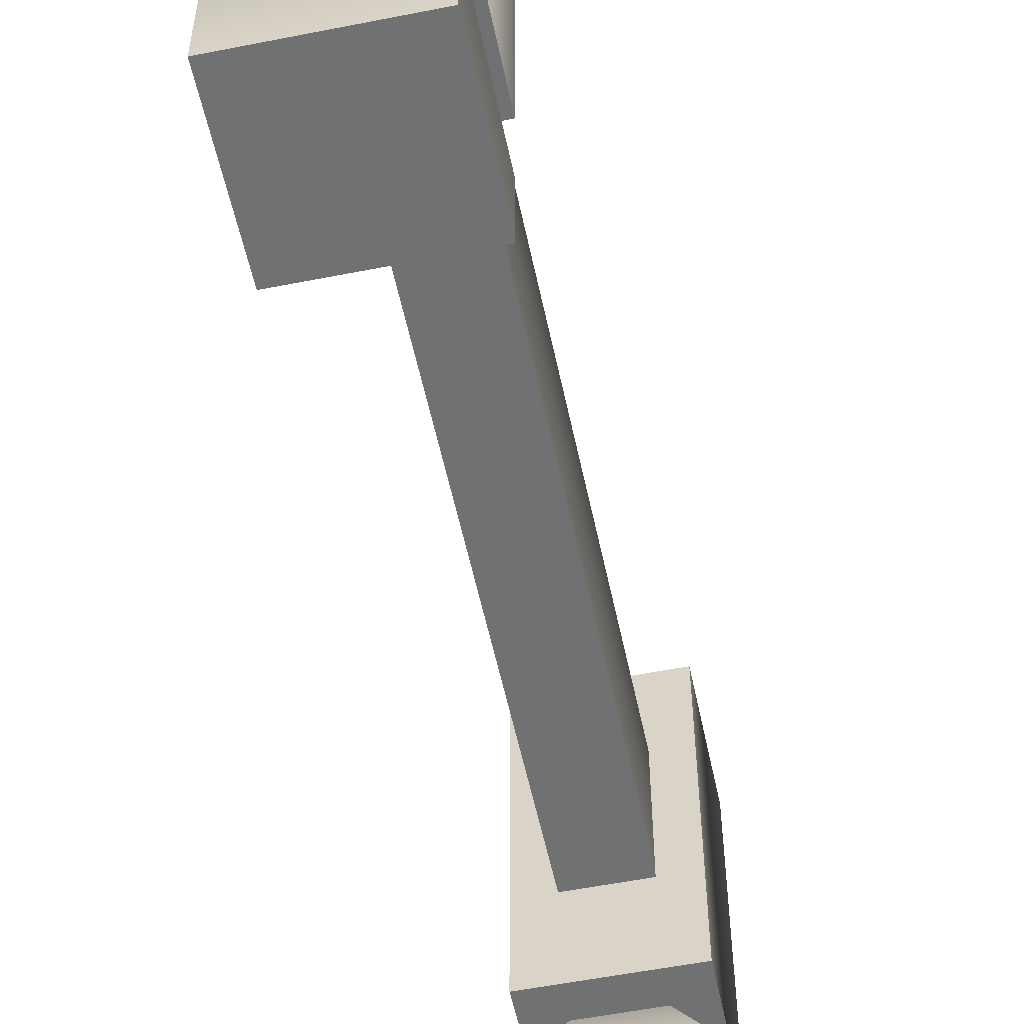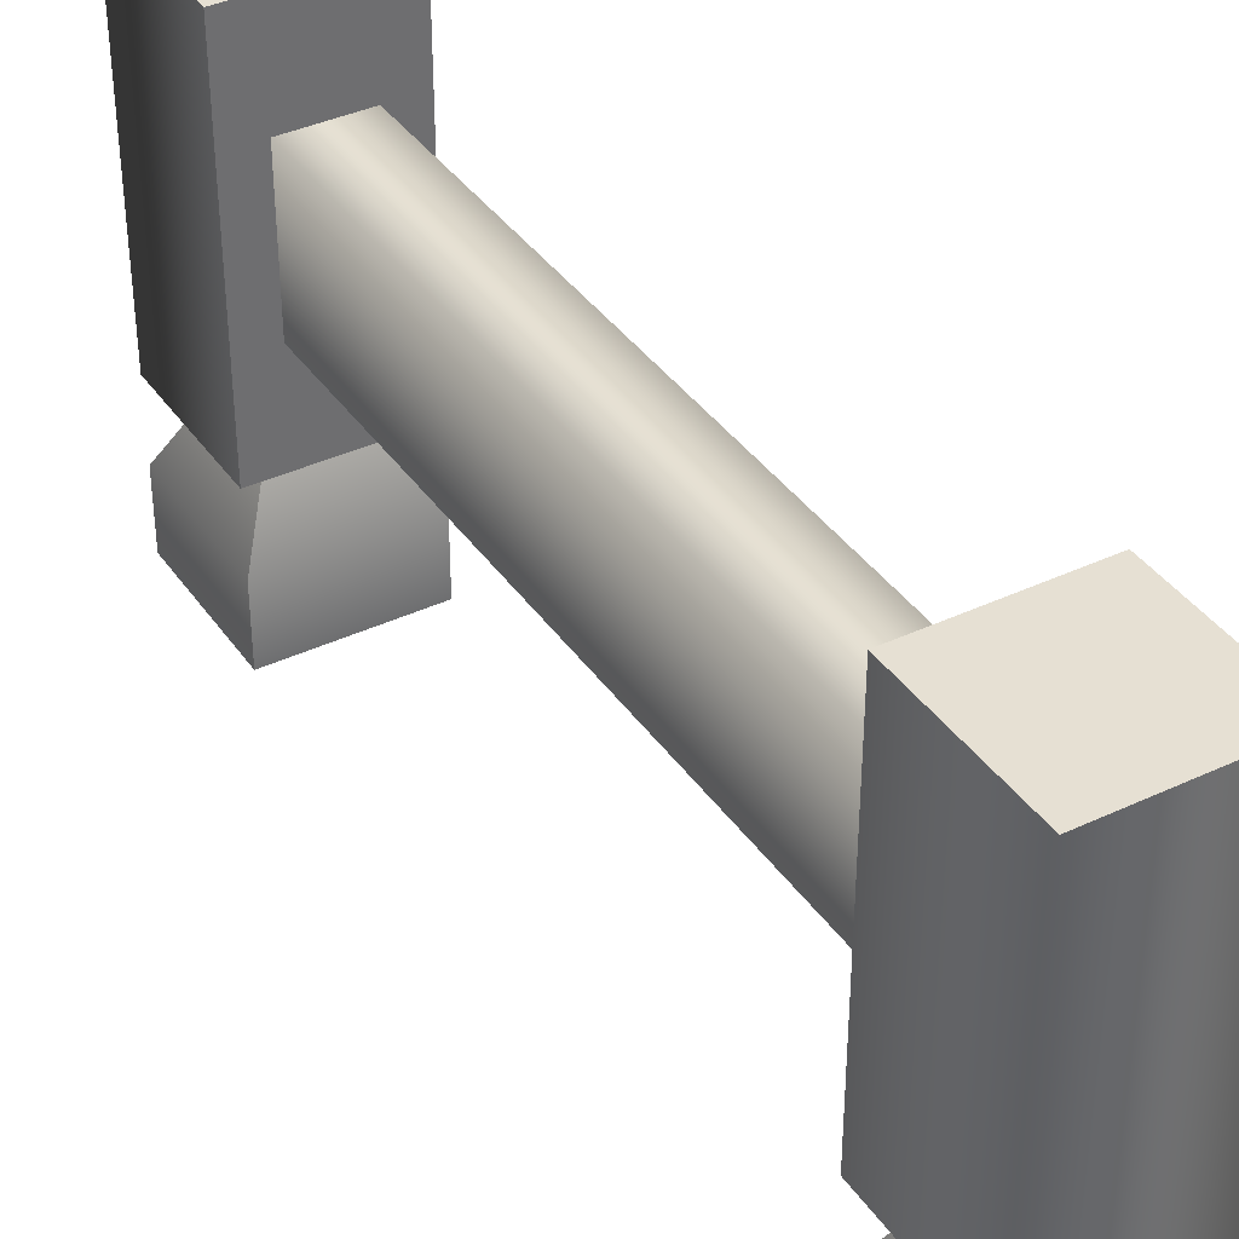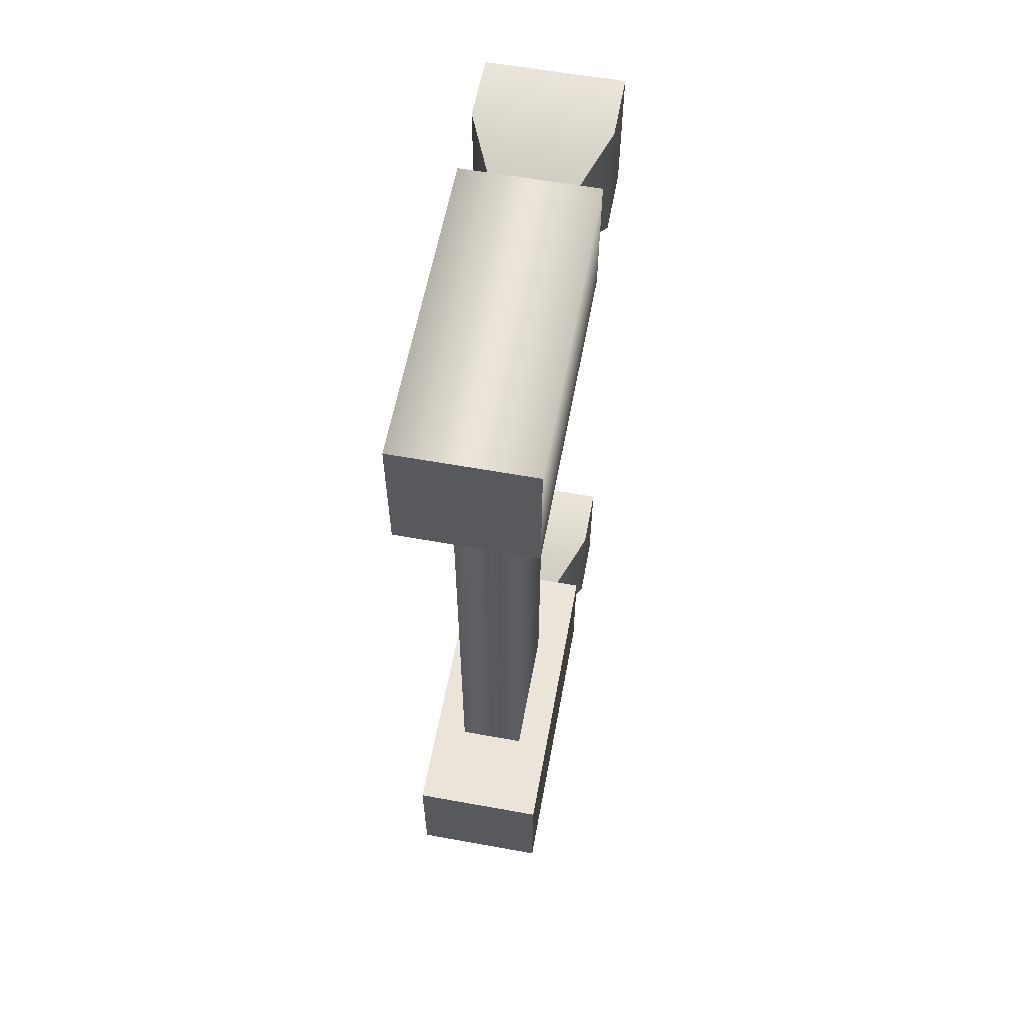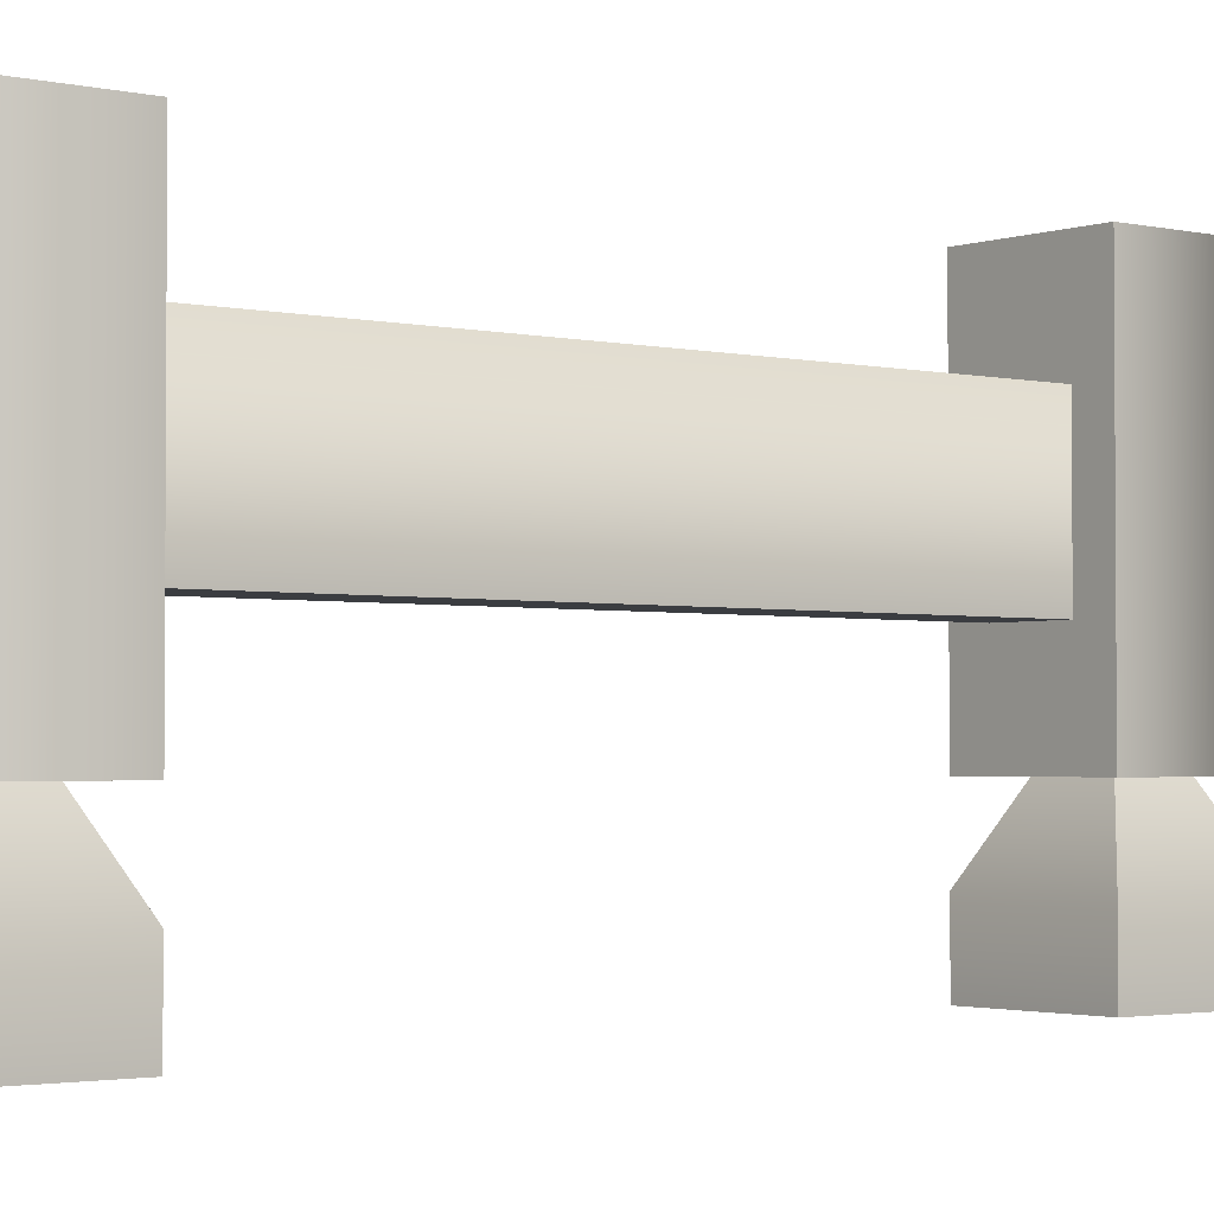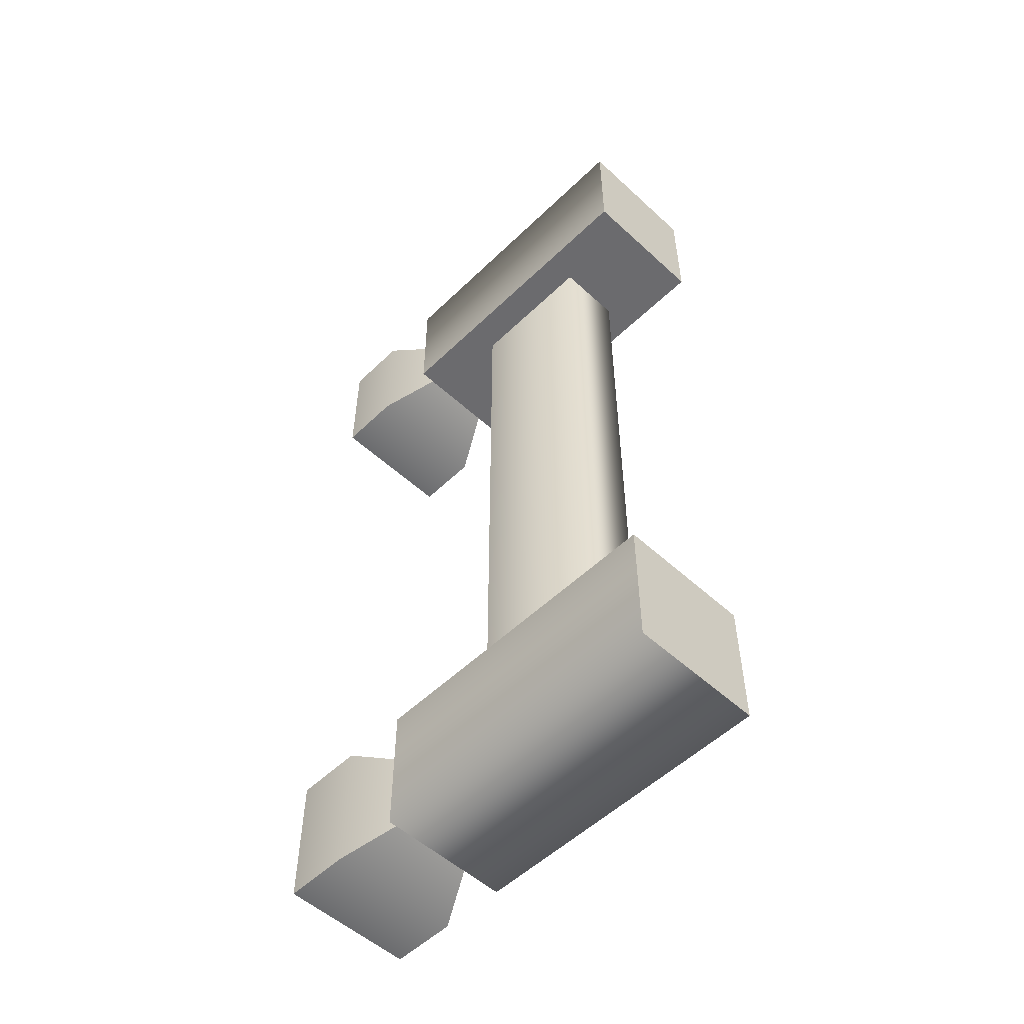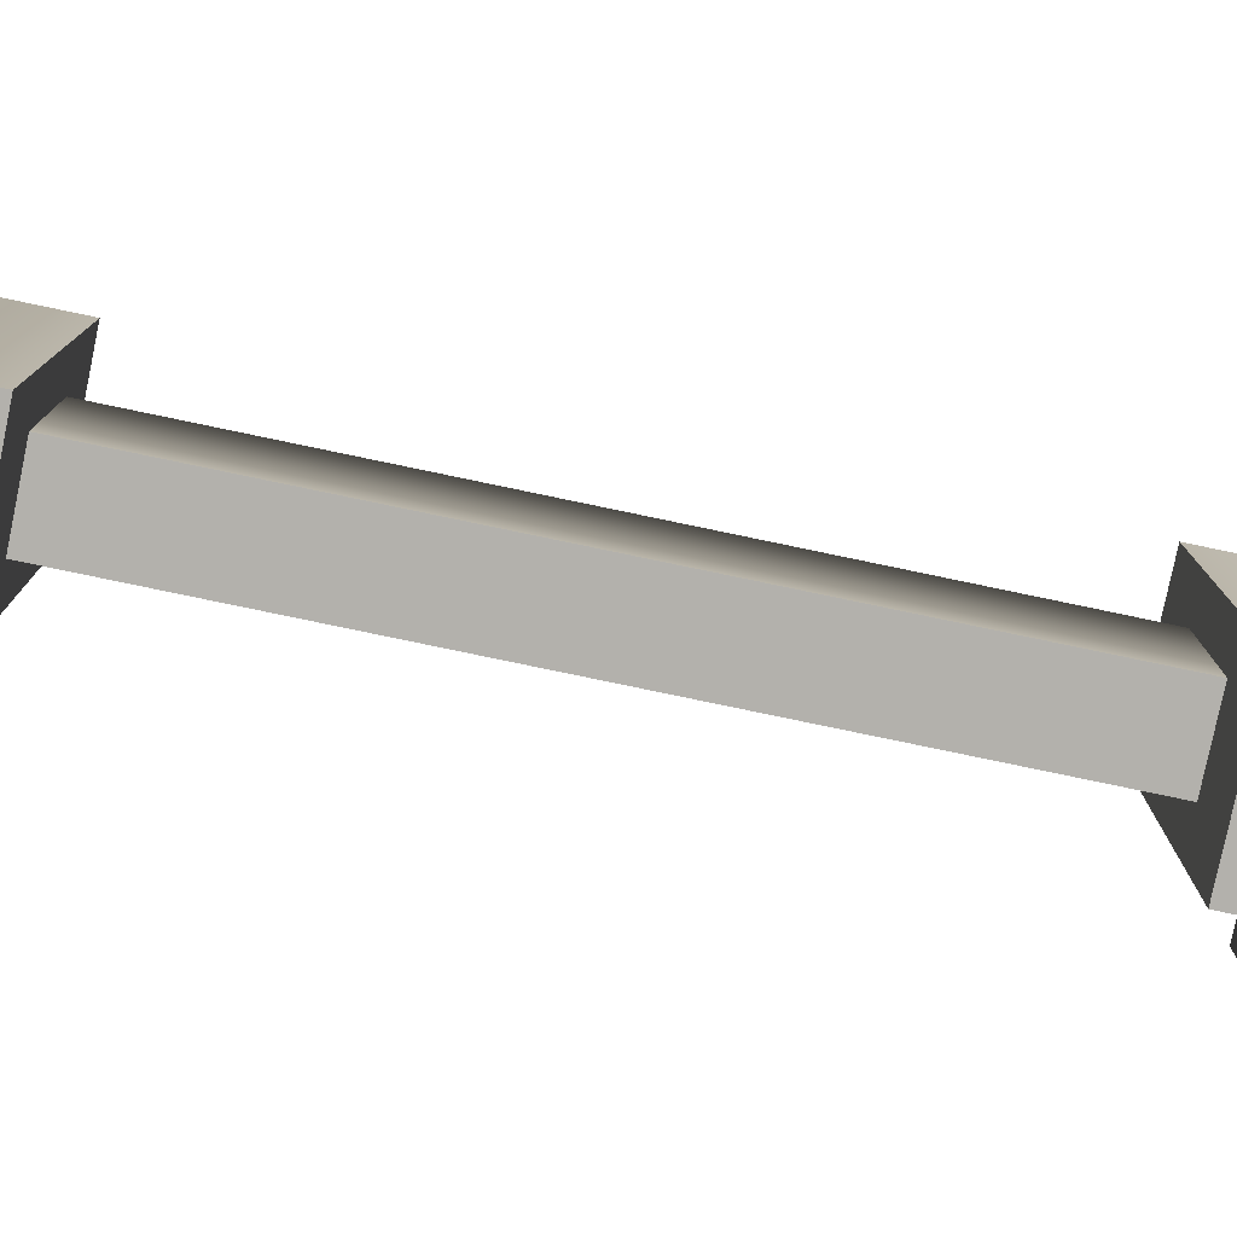
<metadata>
{"format":"obj","ext":"obj","renderer":"f3d","projection":"perspective","resolution":1024,"background":"white","views":[{"elev":-55.2,"azim":-168.2,"up":"+Y"},{"elev":38.3,"azim":-30.8,"up":"+Y"},{"elev":59.5,"azim":-169.5,"up":"+Z"},{"elev":-2.4,"azim":51.1,"up":"+Y"},{"elev":-53.5,"azim":135.7,"up":"+Z"},{"elev":-79.1,"azim":-101.8,"up":"+Y"}]}
</metadata>
<code>
g structure-short
v 0.075 0.5 -0.5
v 0.075 0.5 -0.35
v -0.075 0.5 -0.5
v 0.0375 0.5 -0.35
v -0.0375 0.5 -0.35
v -0.075 0.5 -0.35
v -0.075 0.15 -0.5
v -0.075 0.15 -0.35
v 0.075 0.15 0.35
v 0.075 0.15 0.5
v 0.075 0.5 0.35
v 0.075 0.5 0.5
v 0.075 0.15 -0.5
v -0.0375 0.4 -0.35
v 0.0375 0.4 -0.35
v -0.0375 0.25 -0.35
v 0.0375 0.25 -0.35
v 0.075 0.15 -0.35
v -0.075 0.15 0.5
v -0.075 0.5 0.5
v 0.0375 0.5 0.35
v -0.0375 0.5 0.35
v -0.075 0.5 0.35
v 0.0375 0.4 0.35
v -0.0375 0.4 0.35
v 0.0375 0.25 0.35
v -0.0375 0.25 0.35
v -0.075 0.15 0.35
v 0.0375 0.15 0.4625
v 0.0375 0.15 0.3875
v -0.0375 0.15 0.4625
v -0.0375 0.15 0.3875
v 0.0375 0.15 -0.3875
v 0.0375 0.15 -0.4625
v -0.0375 0.15 -0.3875
v -0.0375 0.15 -0.4625
v -0.075 0.075 -0.5
v -0.075 0.075 -0.35
v 0.075 0 -0.35
v -0.075 0 -0.35
v 0.075 0.075 -0.35
v 0.075 0.075 -0.5
v -0.075 0.075 0.35
v 0.075 0.075 0.35
v -0.075 0 0.35
v -0.075 0 0.5
v -0.075 0.075 0.5
v 0.075 0 0.5
v 0.075 0 0.35
v 0.075 0 -0.5
v 0.075 0.075 0.5
v -0.075 0 -0.5
f 3 2 1
f 2 3 4
f 4 3 5
f 5 3 6
f 1 2 3
f 4 3 2
f 5 3 4
f 6 3 5
f 8 3 7
f 3 8 6
f 7 3 8
f 6 8 3
f 11 10 9
f 10 11 12
f 9 10 11
f 12 11 10
f 3 13 7
f 13 3 1
f 7 13 3
f 1 3 13
f 6 4 5
f 6 2 4
f 6 14 2
f 15 2 14
f 6 16 14
f 8 16 6
f 17 2 15
f 16 8 17
f 17 18 2
f 18 17 8
f 5 4 6
f 4 2 6
f 2 14 6
f 14 16 6
f 14 2 15
f 6 16 8
f 15 2 17
f 17 8 16
f 2 18 17
f 8 17 18
f 12 19 10
f 19 12 20
f 10 19 12
f 20 12 19
f 11 22 21
f 11 23 22
f 11 24 23
f 25 23 24
f 11 26 24
f 9 26 11
f 27 23 25
f 26 9 27
f 27 28 23
f 28 27 9
f 21 22 11
f 22 23 11
f 23 24 11
f 24 26 11
f 24 23 25
f 11 26 9
f 25 23 27
f 27 9 26
f 23 28 27
f 9 27 28
f 19 23 28
f 23 19 20
f 28 23 19
f 20 19 23
f 21 12 11
f 12 21 20
f 20 21 22
f 20 22 23
f 11 12 21
f 20 21 12
f 22 21 20
f 23 22 20
f 2 13 1
f 13 2 18
f 1 13 2
f 18 2 13
f 10 29 9
f 29 10 19
f 30 9 29
f 29 19 31
f 9 30 28
f 31 19 32
f 28 30 32
f 28 32 19
f 18 33 13
f 33 18 8
f 34 13 33
f 33 8 35
f 13 34 7
f 35 8 36
f 7 34 36
f 7 36 8
f 9 29 10
f 19 10 29
f 29 9 30
f 31 19 29
f 28 30 9
f 32 19 31
f 32 30 28
f 19 32 28
f 13 33 18
f 8 18 33
f 33 13 34
f 35 8 33
f 7 34 13
f 36 8 35
f 36 34 7
f 8 36 7
f 38 36 37
f 36 38 35
f 37 36 38
f 35 38 36
f 41 40 39
f 40 41 38
f 39 40 41
f 38 41 40
f 36 42 37
f 42 36 34
f 37 42 36
f 34 36 42
f 32 44 43
f 44 32 30
f 43 44 32
f 30 32 44
f 33 38 41
f 38 33 35
f 41 38 33
f 35 33 38
f 34 41 42
f 41 34 33
f 42 41 34
f 33 34 41
f 46 43 45
f 43 46 47
f 45 43 46
f 47 46 43
f 47 32 43
f 32 47 31
f 43 32 47
f 31 47 32
f 46 49 48
f 49 46 45
f 48 49 46
f 45 46 49
f 41 50 42
f 50 41 39
f 42 50 41
f 39 41 50
f 51 49 44
f 49 51 48
f 44 49 51
f 48 51 49
f 51 46 48
f 46 51 47
f 48 46 51
f 47 51 46
f 40 37 52
f 37 40 38
f 52 37 40
f 38 40 37
f 43 49 45
f 49 43 44
f 45 49 43
f 44 43 49
f 30 51 44
f 51 30 29
f 44 51 30
f 29 30 51
f 29 47 51
f 47 29 31
f 51 47 29
f 31 29 47
f 37 50 52
f 50 37 42
f 52 50 37
f 42 37 50
f 40 50 39
f 50 40 52
f 39 50 40
f 52 40 50
f 14 24 15
f 24 14 25
f 15 24 14
f 25 14 24
f 27 17 26
f 17 27 16
f 26 17 27
f 16 27 17
f 16 25 14
f 25 16 27
f 14 25 16
f 27 16 25
f 24 17 15
f 17 24 26
f 15 17 24
f 26 24 17

</code>
